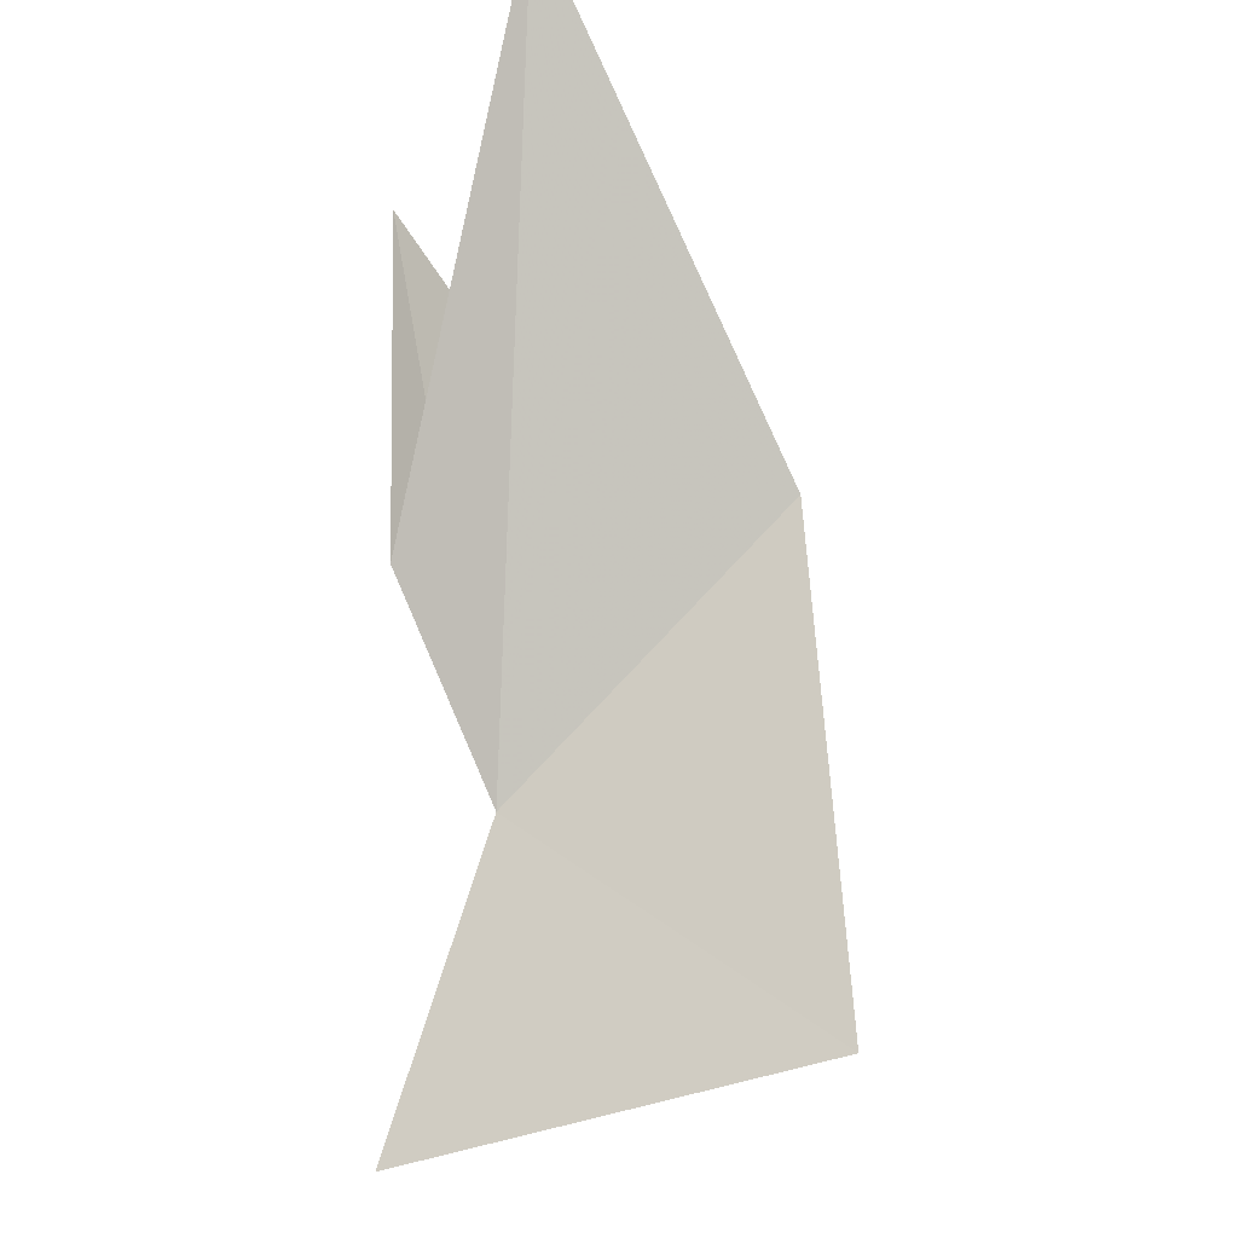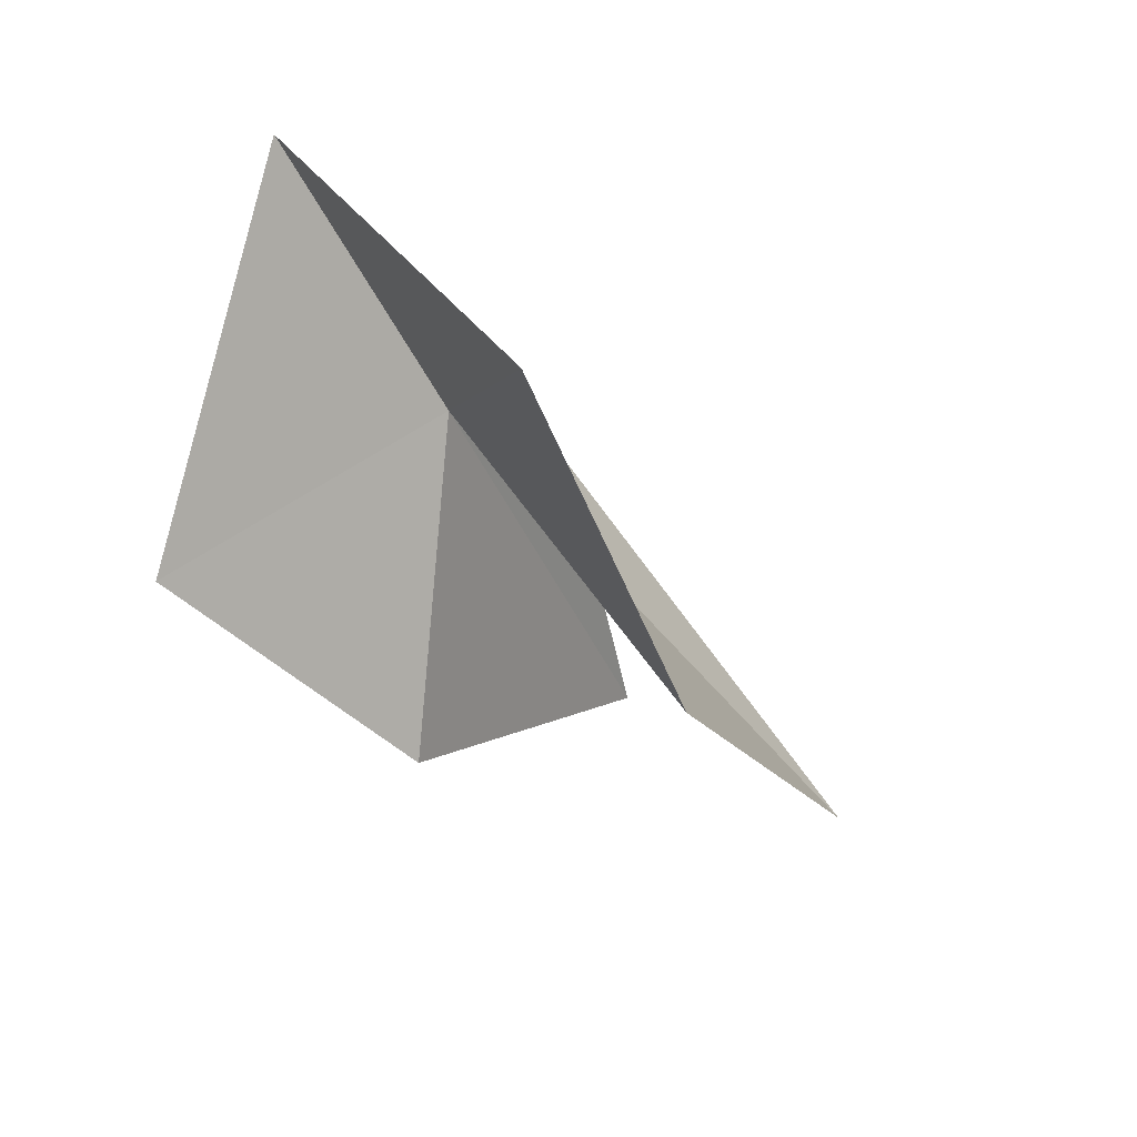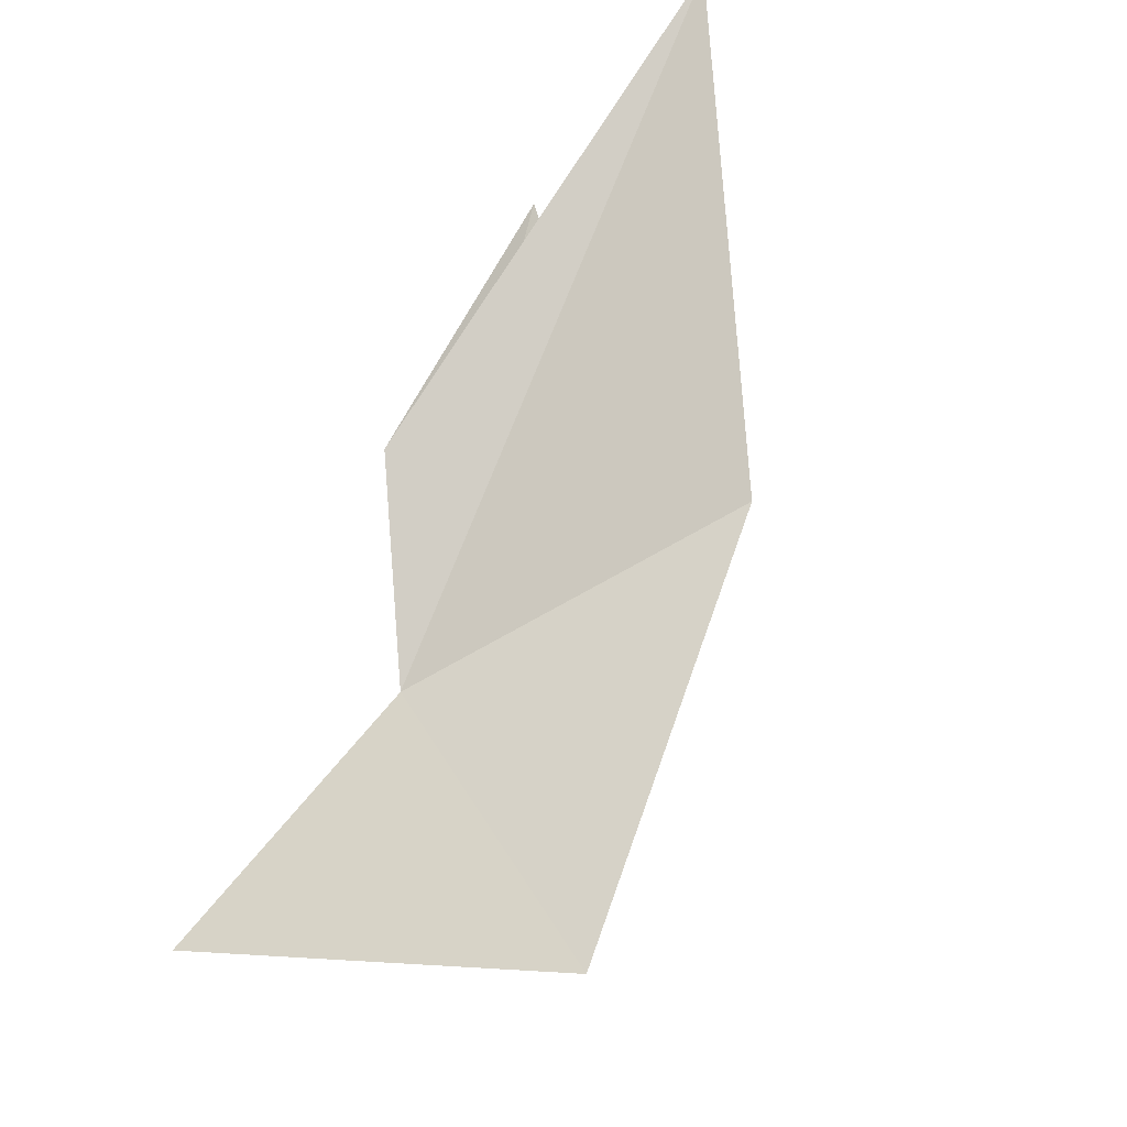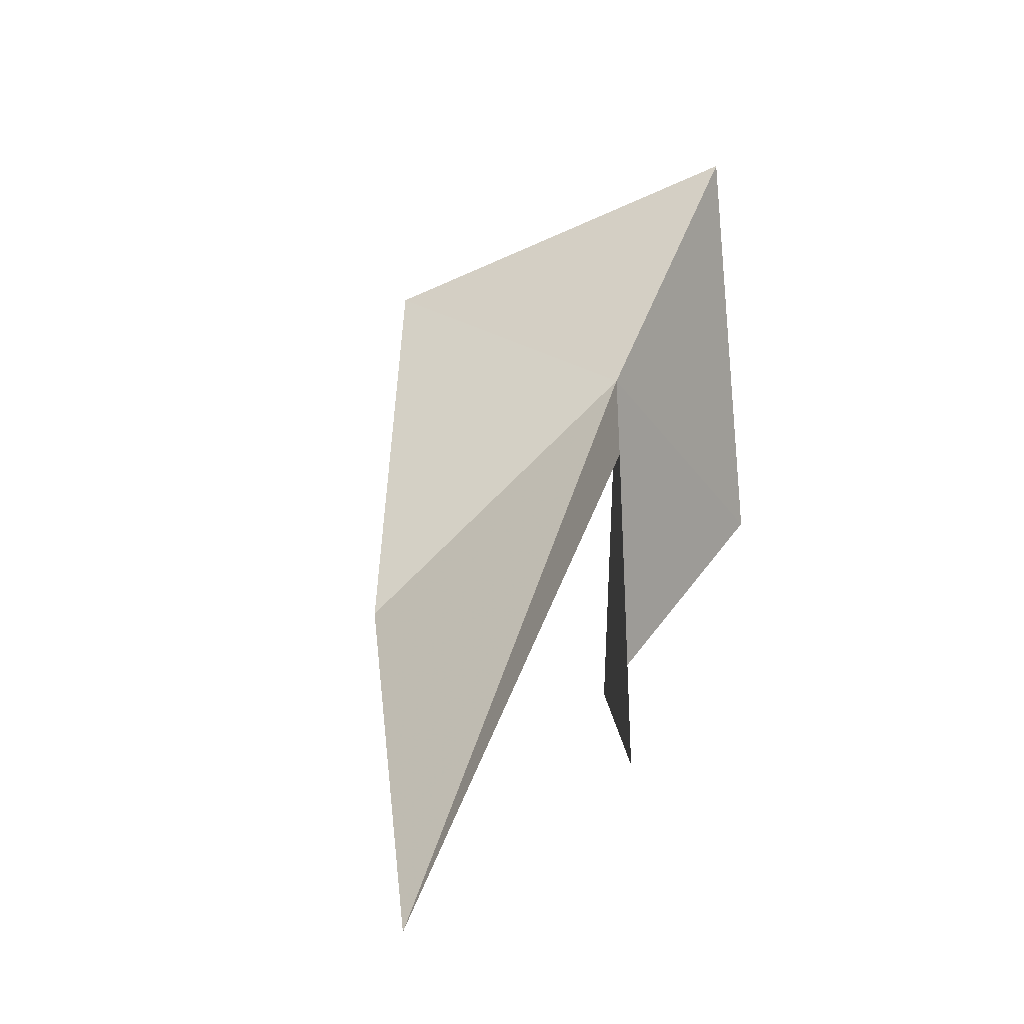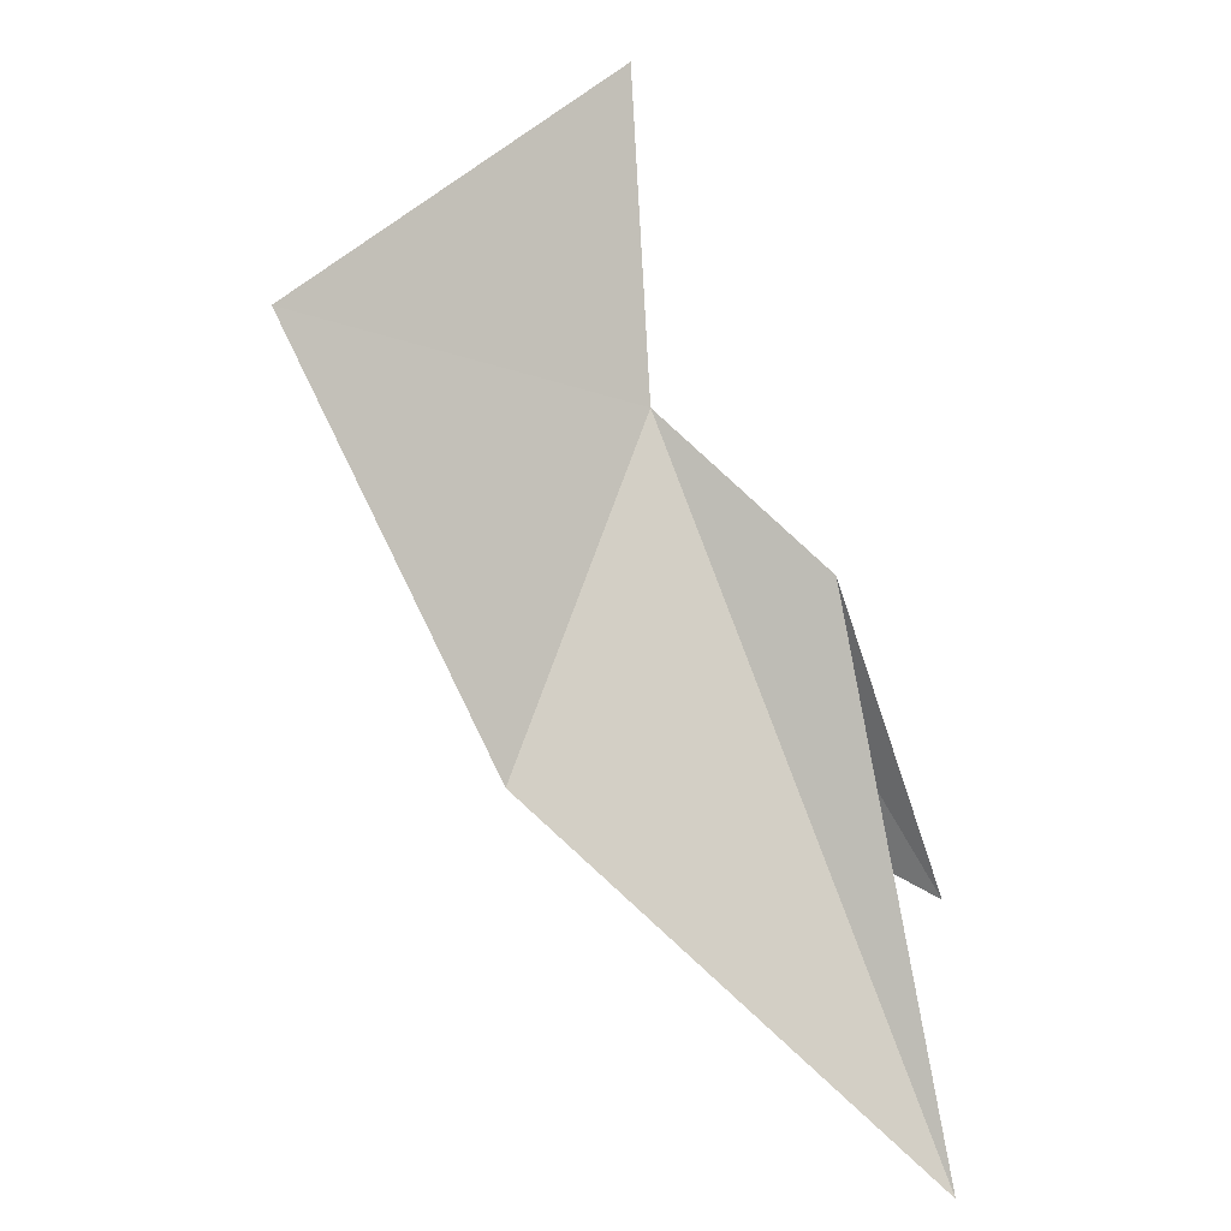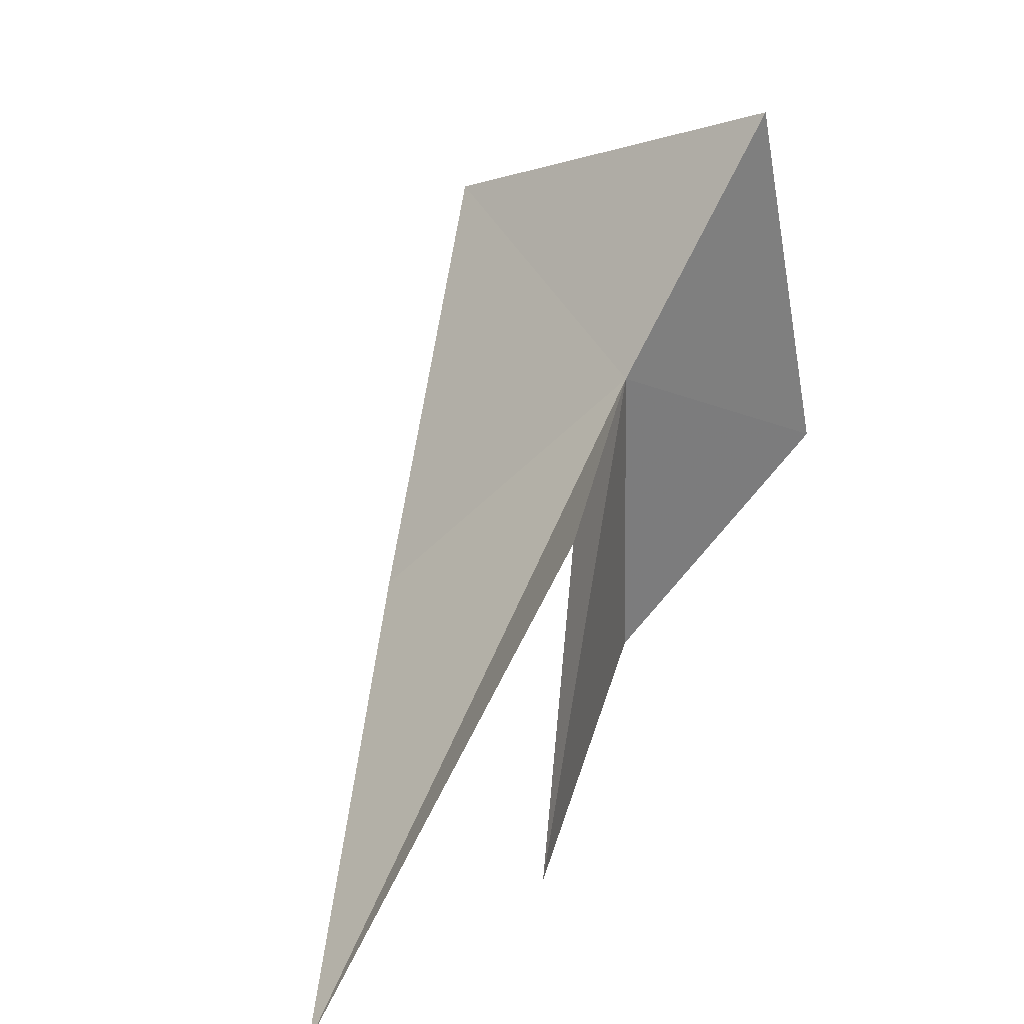
<metadata>
{"format":"obj","ext":"obj","renderer":"f3d","projection":"perspective","resolution":1024,"background":"white","views":[{"elev":50.1,"azim":-167.8,"up":"+Z"},{"elev":21.3,"azim":-110.6,"up":"+Y"},{"elev":36.7,"azim":-141.0,"up":"+Z"},{"elev":-6.9,"azim":35.9,"up":"+Y"},{"elev":31.3,"azim":-22.0,"up":"+Y"},{"elev":21.1,"azim":51.3,"up":"+Y"}]}
</metadata>
<code>
v -26.53 -15.39 31.07
v -24.29 -17.63 34.39
v -24.66 -26.86 40.88
v -33.23 -12.56 30.2
v -25.7 -9.95 28.05
v -30.67 -20.58 34.41
v -22.77 -23.92 36.39
v -26.85 -18.01 25.12
v -27.65 -22.26 29.96
f 1 2 3
f 1 4 5
f 1 3 6
f 1 6 4
f 1 7 2
f 1 8 9
f 1 5 8
f 1 9 7

</code>
